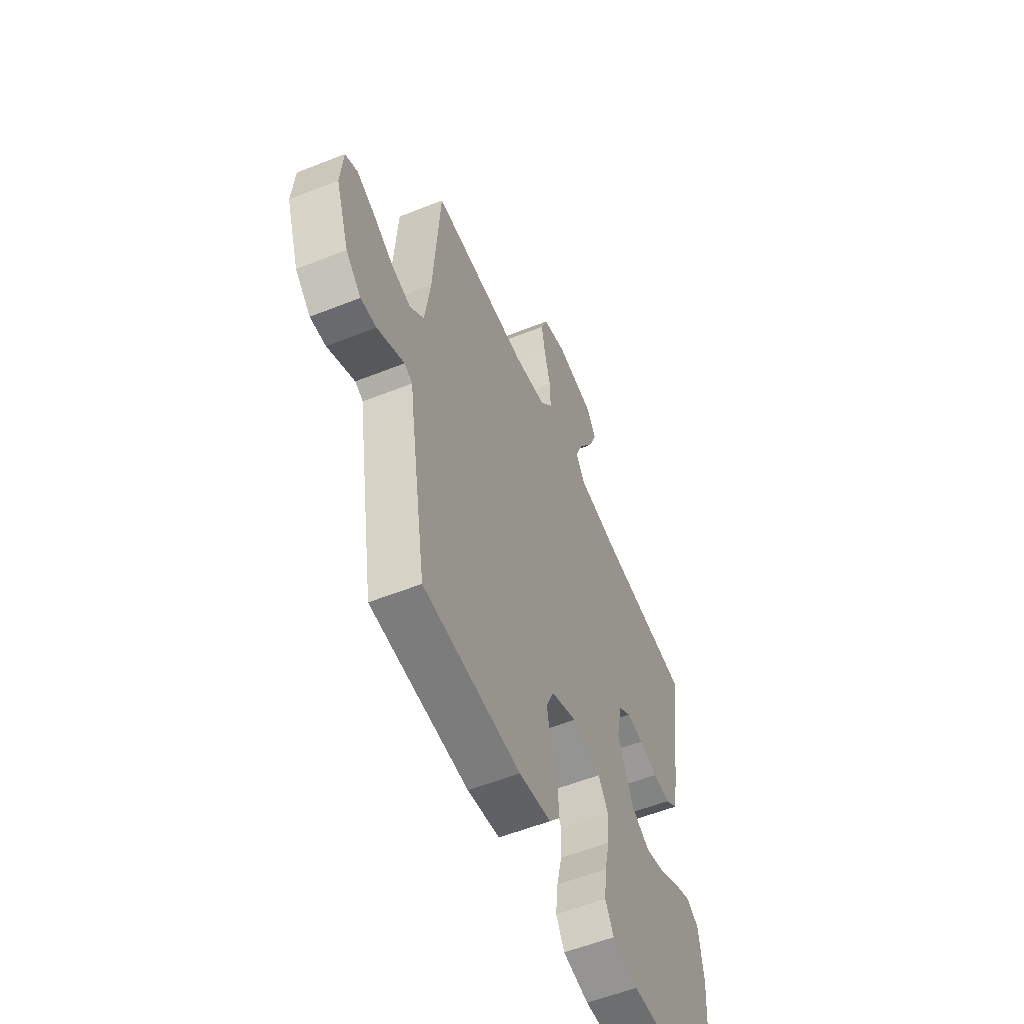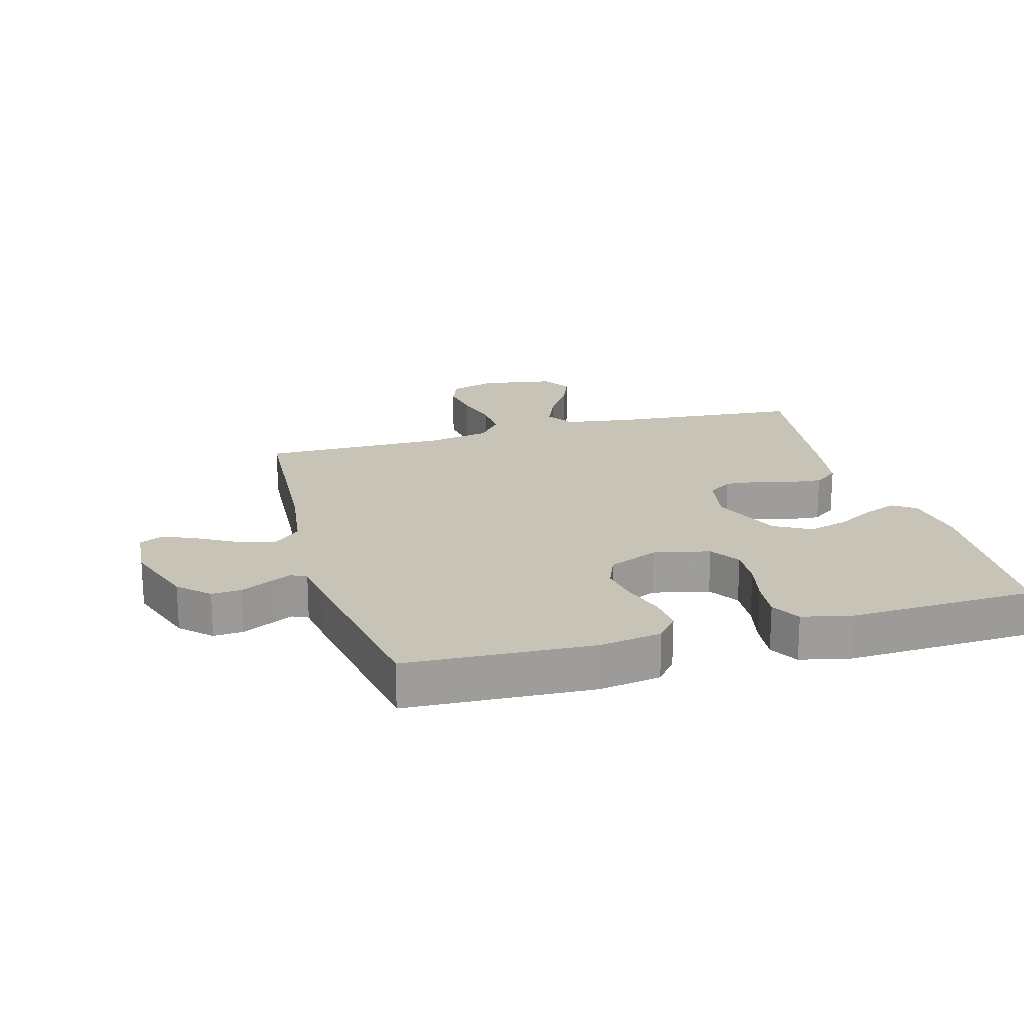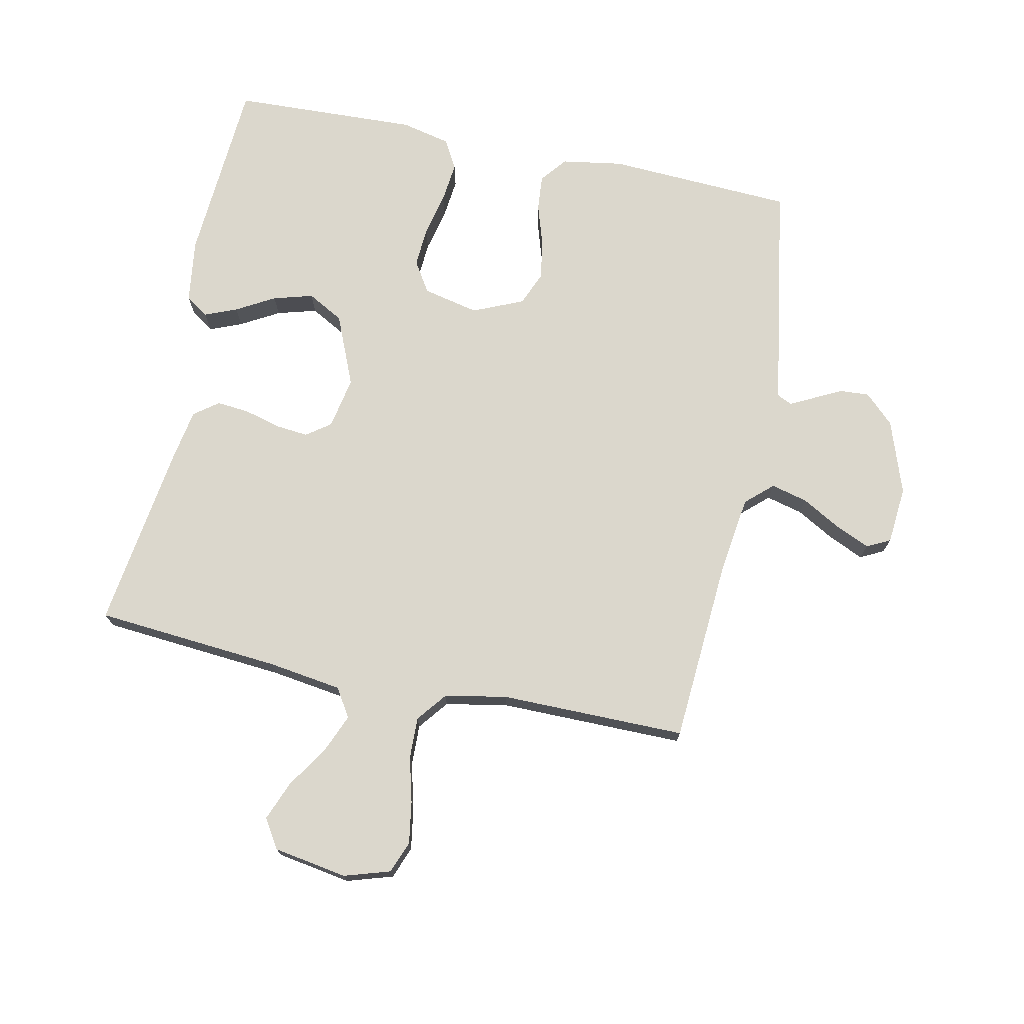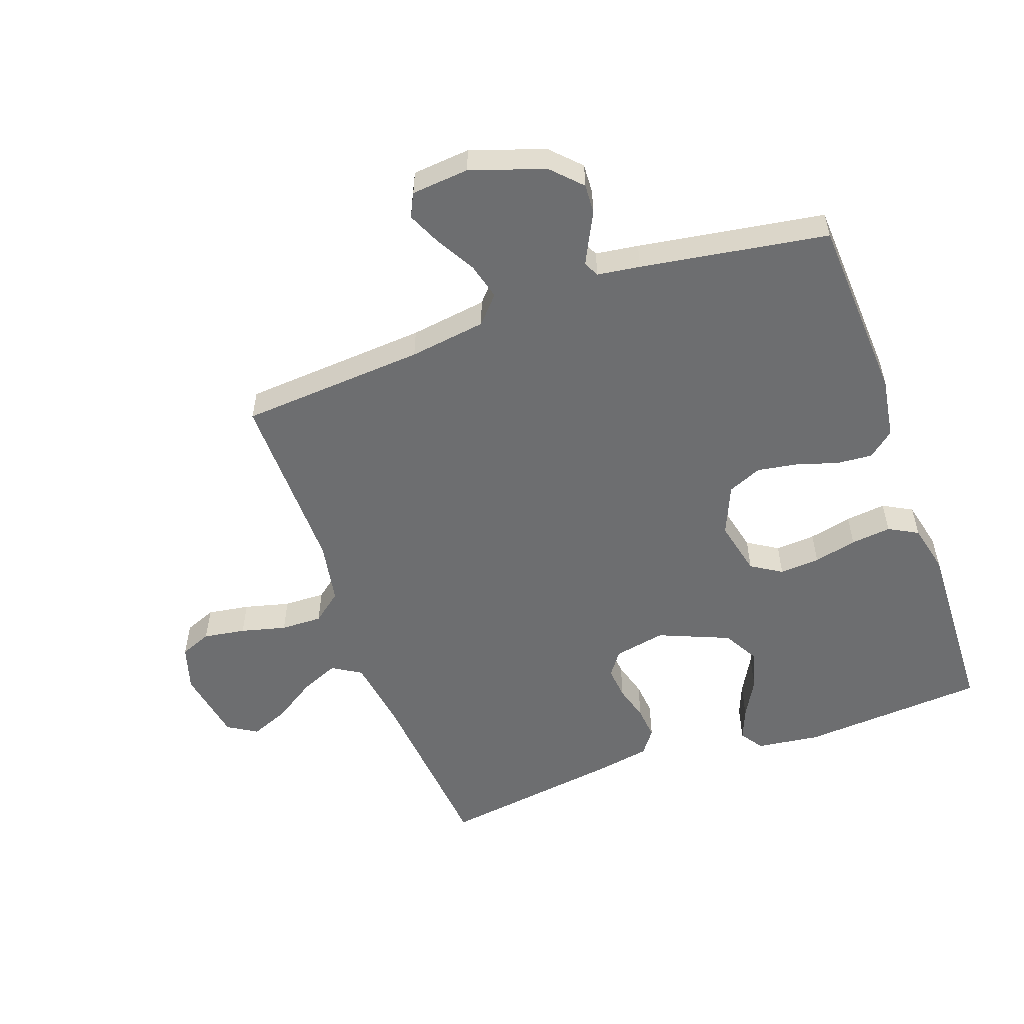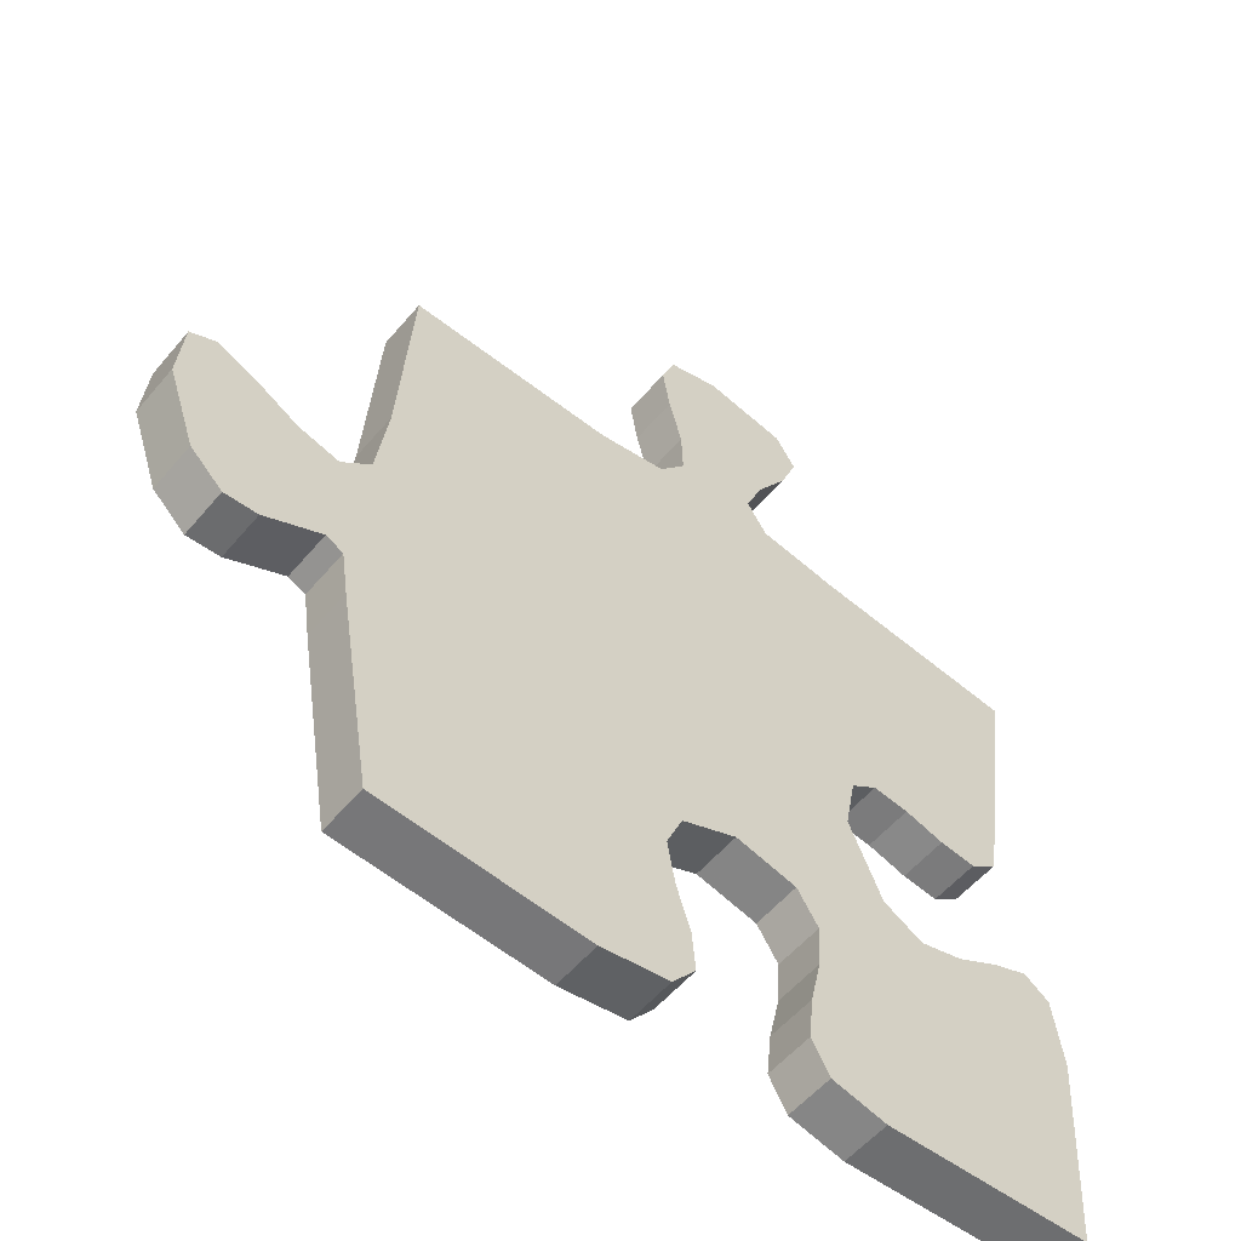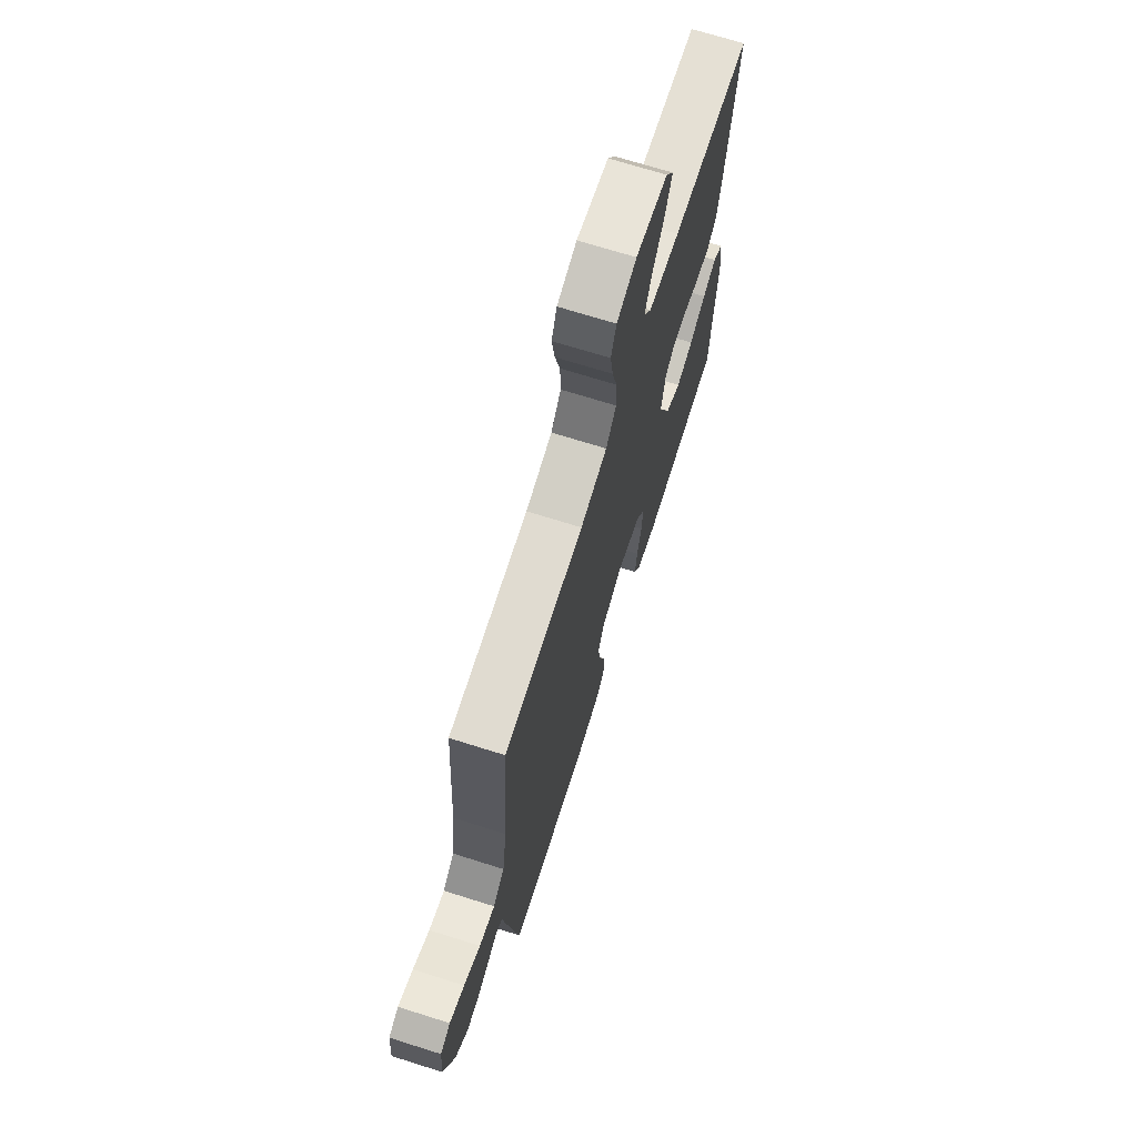
<metadata>
{"format":"obj","ext":"obj","renderer":"f3d","projection":"perspective","resolution":1024,"background":"white","views":[{"elev":-56.2,"azim":112.7,"up":"+Z"},{"elev":19.6,"azim":164.3,"up":"+Y"},{"elev":73.2,"azim":11.8,"up":"+Y"},{"elev":-54.3,"azim":110.0,"up":"+Y"},{"elev":-55.6,"azim":140.6,"up":"+Z"},{"elev":70.3,"azim":107.5,"up":"+Z"}]}
</metadata>
<code>
v 0.5 0.07 -0.5
v 0.2 0.07 -0.515
v 0.101 0.07 -0.499
v 0.067 0.07 -0.457
v 0.072 0.07 -0.399
v 0.093 0.07 -0.333
v 0.104 0.07 -0.268
v 0.081 0.07 -0.213
v 0 0.07 -0.178
v -0.09 0.07 -0.198
v -0.121 0.07 -0.247
v -0.117 0.07 -0.312
v -0.101 0.07 -0.382
v -0.094 0.07 -0.447
v -0.12 0.07 -0.494
v -0.2 0.07 -0.512
v -0.5 0.07 -0.5
v -0.52 0.07 -0.2
v -0.506 0.07 -0.097
v -0.469 0.07 -0.072
v -0.417 0.07 -0.093
v -0.355 0.07 -0.128
v -0.291 0.07 -0.146
v -0.233 0.07 -0.114
v -0.185 0.07 0
v -0.201 0.07 0.084
v -0.24 0.07 0.112
v -0.293 0.07 0.107
v -0.351 0.07 0.091
v -0.404 0.07 0.086
v -0.443 0.07 0.115
v -0.458 0.07 0.2
v -0.5 0.07 0.5
v -0.2 0.07 0.525
v -0.082 0.07 0.542
v -0.053 0.07 0.588
v -0.079 0.07 0.65
v -0.123 0.07 0.718
v -0.148 0.07 0.781
v -0.119 0.07 0.828
v 0 0.07 0.848
v 0.074 0.07 0.825
v 0.094 0.07 0.774
v 0.083 0.07 0.706
v 0.064 0.07 0.633
v 0.062 0.07 0.566
v 0.1 0.07 0.518
v 0.2 0.07 0.499
v 0.5 0.07 0.5
v 0.52 0.07 0.2
v 0.537 0.07 0.076
v 0.58 0.07 0.037
v 0.639 0.07 0.052
v 0.701 0.07 0.087
v 0.757 0.07 0.112
v 0.795 0.07 0.093
v 0.803 0.07 0
v 0.762 0.07 -0.119
v 0.715 0.07 -0.164
v 0.667 0.07 -0.161
v 0.622 0.07 -0.138
v 0.584 0.07 -0.119
v 0.559 0.07 -0.131
v 0.549 0.07 -0.2
v 0.5 0 -0.5
v 0.2 0 -0.515
v 0.101 0 -0.499
v 0.067 0 -0.457
v 0.072 0 -0.399
v 0.093 0 -0.333
v 0.104 0 -0.268
v 0.081 0 -0.213
v 0 0 -0.178
v -0.09 0 -0.198
v -0.121 0 -0.247
v -0.117 0 -0.312
v -0.101 0 -0.382
v -0.094 0 -0.447
v -0.12 0 -0.494
v -0.2 0 -0.512
v -0.5 0 -0.5
v -0.52 0 -0.2
v -0.506 0 -0.097
v -0.469 0 -0.072
v -0.417 0 -0.093
v -0.355 0 -0.128
v -0.291 0 -0.146
v -0.233 0 -0.114
v -0.185 0 0
v -0.201 0 0.084
v -0.24 0 0.112
v -0.293 0 0.107
v -0.351 0 0.091
v -0.404 0 0.086
v -0.443 0 0.115
v -0.458 0 0.2
v -0.5 0 0.5
v -0.2 0 0.525
v -0.082 0 0.542
v -0.053 0 0.588
v -0.079 0 0.65
v -0.123 0 0.718
v -0.148 0 0.781
v -0.119 0 0.828
v 0 0 0.848
v 0.074 0 0.825
v 0.094 0 0.774
v 0.083 0 0.706
v 0.064 0 0.633
v 0.062 0 0.566
v 0.1 0 0.518
v 0.2 0 0.499
v 0.5 0 0.5
v 0.52 0 0.2
v 0.537 0 0.076
v 0.58 0 0.037
v 0.639 0 0.052
v 0.701 0 0.087
v 0.757 0 0.112
v 0.795 0 0.093
v 0.803 0 0
v 0.762 0 -0.119
v 0.715 0 -0.164
v 0.667 0 -0.161
v 0.622 0 -0.138
v 0.584 0 -0.119
v 0.559 0 -0.131
v 0.549 0 -0.2
f 4 5 6
f 3 4 6
f 2 3 6
f 1 2 6
f 64 1 6
f 63 64 6
f 62 63 6 7
f 59 60 61
f 58 59 61
f 57 58 61
f 56 57 61
f 55 56 61
f 54 55 61
f 53 54 61
f 52 53 61 62
f 62 7 8
f 52 62 8
f 51 52 8
f 48 49 50
f 51 8 9
f 50 51 9
f 48 50 9
f 47 48 9
f 43 44 45
f 42 43 45
f 41 42 45
f 40 41 45
f 39 40 45
f 38 39 45
f 37 38 45
f 36 37 45 46
f 47 9 10
f 46 47 10
f 36 46 10
f 35 36 10
f 32 33 34
f 31 32 34
f 30 31 34
f 29 30 34
f 28 29 34
f 27 28 34 35
f 20 21 22
f 19 20 22
f 18 19 22
f 17 18 22
f 16 17 22
f 15 16 22
f 14 15 22
f 13 14 22
f 12 13 22
f 11 12 22 23
f 10 11 23 24
f 26 27 35
f 25 26 35 10
f 10 24 25
f 70 69 68
f 70 68 67
f 70 67 66
f 70 66 65
f 70 65 128
f 70 128 127
f 71 70 127 126
f 125 124 123
f 125 123 122
f 125 122 121
f 125 121 120
f 125 120 119
f 125 119 118
f 125 118 117
f 126 125 117 116
f 72 71 126
f 72 126 116
f 72 116 115
f 114 113 112
f 73 72 115
f 73 115 114
f 73 114 112
f 73 112 111
f 109 108 107
f 109 107 106
f 109 106 105
f 109 105 104
f 109 104 103
f 109 103 102
f 109 102 101
f 110 109 101 100
f 74 73 111
f 74 111 110
f 74 110 100
f 74 100 99
f 98 97 96
f 98 96 95
f 98 95 94
f 98 94 93
f 98 93 92
f 99 98 92 91
f 86 85 84
f 86 84 83
f 86 83 82
f 86 82 81
f 86 81 80
f 86 80 79
f 86 79 78
f 86 78 77
f 86 77 76
f 87 86 76 75
f 88 87 75 74
f 99 91 90
f 74 99 90 89
f 89 88 74
f 1 65 66 2
f 2 66 67 3
f 3 67 68 4
f 4 68 69 5
f 5 69 70 6
f 6 70 71 7
f 7 71 72 8
f 8 72 73 9
f 9 73 74 10
f 10 74 75 11
f 11 75 76 12
f 12 76 77 13
f 13 77 78 14
f 14 78 79 15
f 15 79 80 16
f 16 80 81 17
f 17 81 82 18
f 18 82 83 19
f 19 83 84 20
f 20 84 85 21
f 21 85 86 22
f 22 86 87 23
f 23 87 88 24
f 24 88 89 25
f 25 89 90 26
f 26 90 91 27
f 27 91 92 28
f 28 92 93 29
f 29 93 94 30
f 30 94 95 31
f 31 95 96 32
f 32 96 97 33
f 33 97 98 34
f 34 98 99 35
f 35 99 100 36
f 36 100 101 37
f 37 101 102 38
f 38 102 103 39
f 39 103 104 40
f 40 104 105 41
f 41 105 106 42
f 42 106 107 43
f 43 107 108 44
f 44 108 109 45
f 45 109 110 46
f 46 110 111 47
f 47 111 112 48
f 48 112 113 49
f 49 113 114 50
f 50 114 115 51
f 51 115 116 52
f 52 116 117 53
f 53 117 118 54
f 54 118 119 55
f 55 119 120 56
f 56 120 121 57
f 57 121 122 58
f 58 122 123 59
f 59 123 124 60
f 60 124 125 61
f 61 125 126 62
f 62 126 127 63
f 63 127 128 64
f 64 128 65 1

</code>
